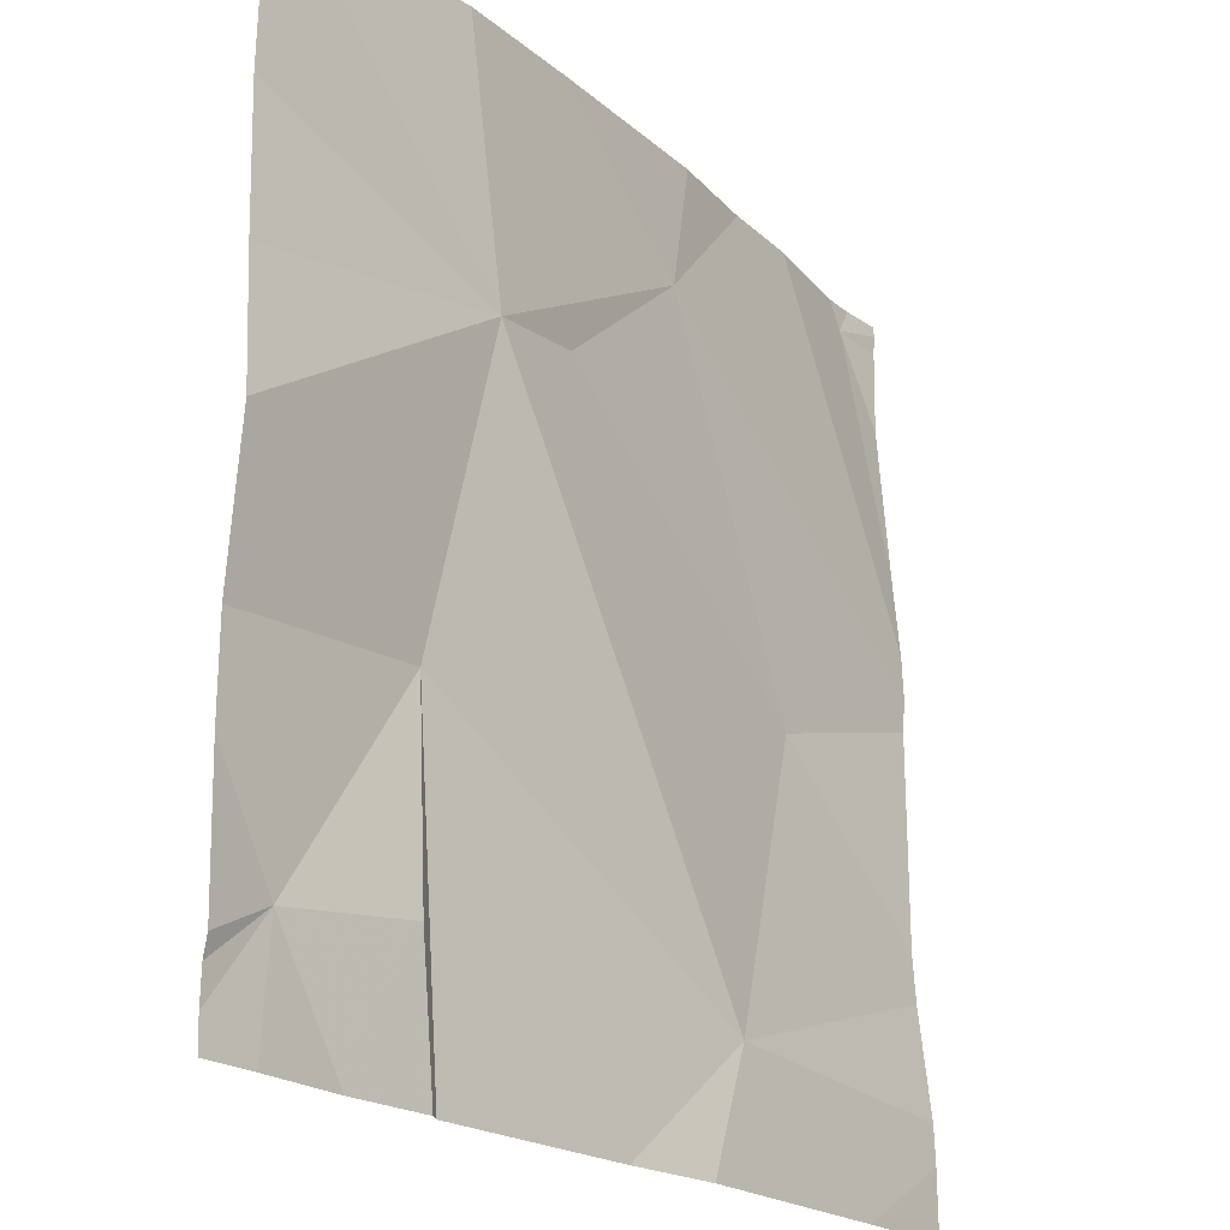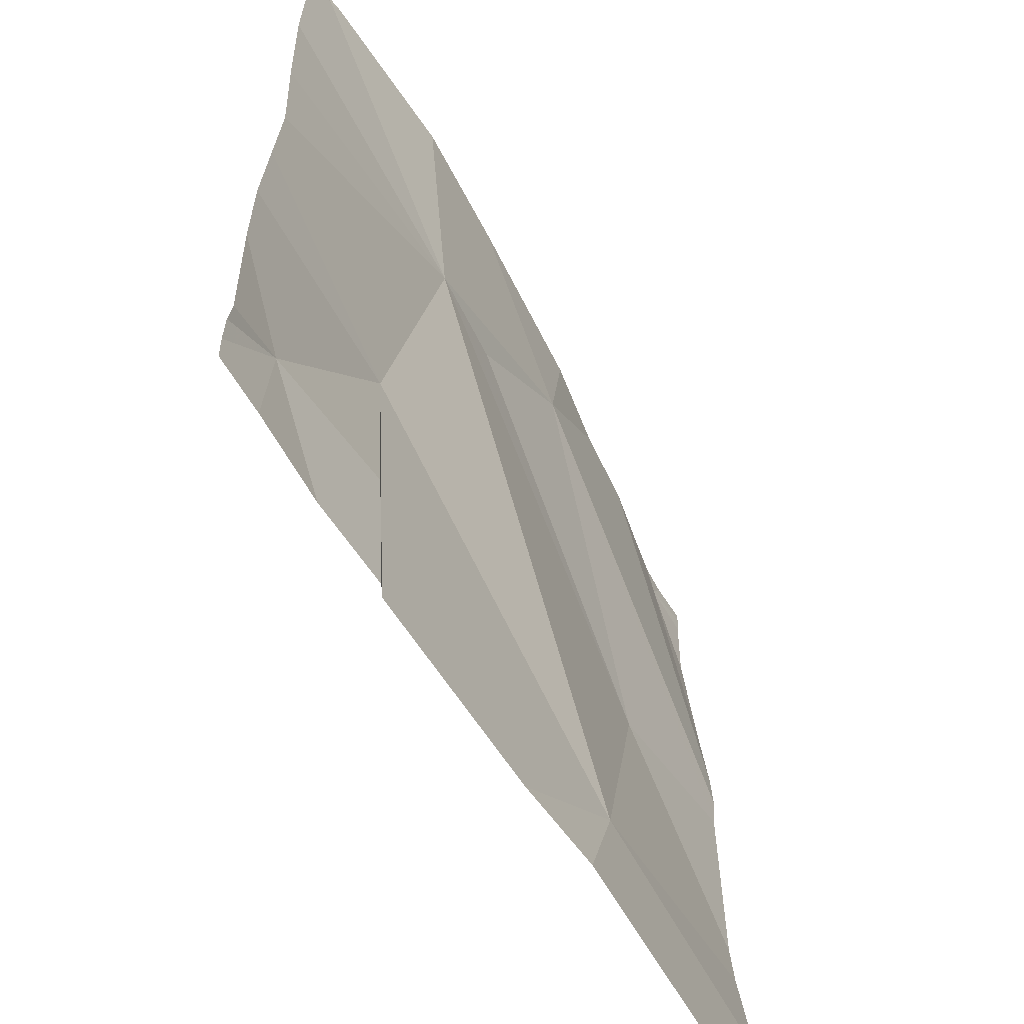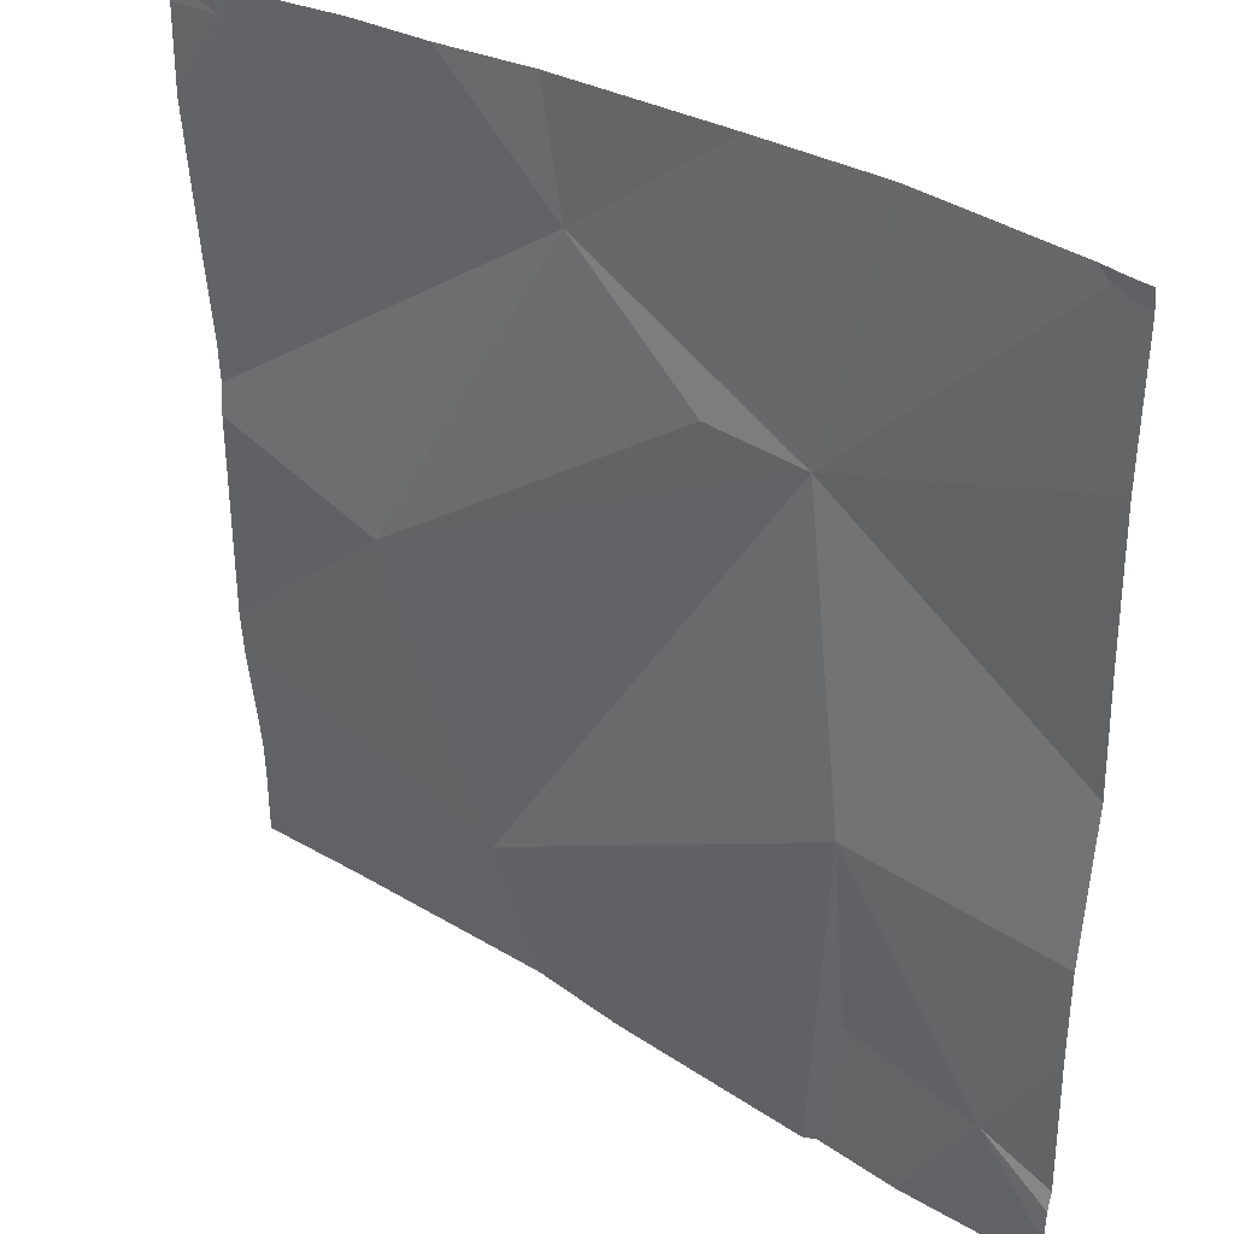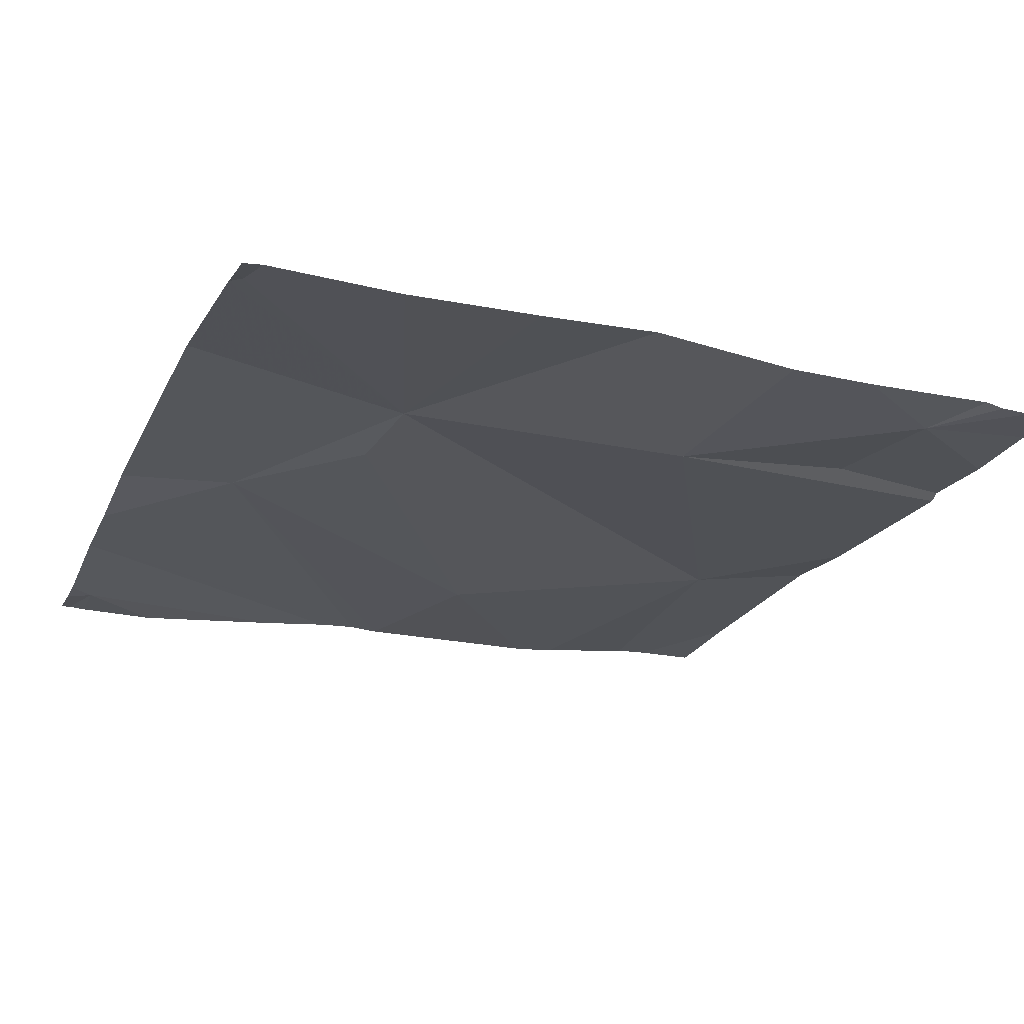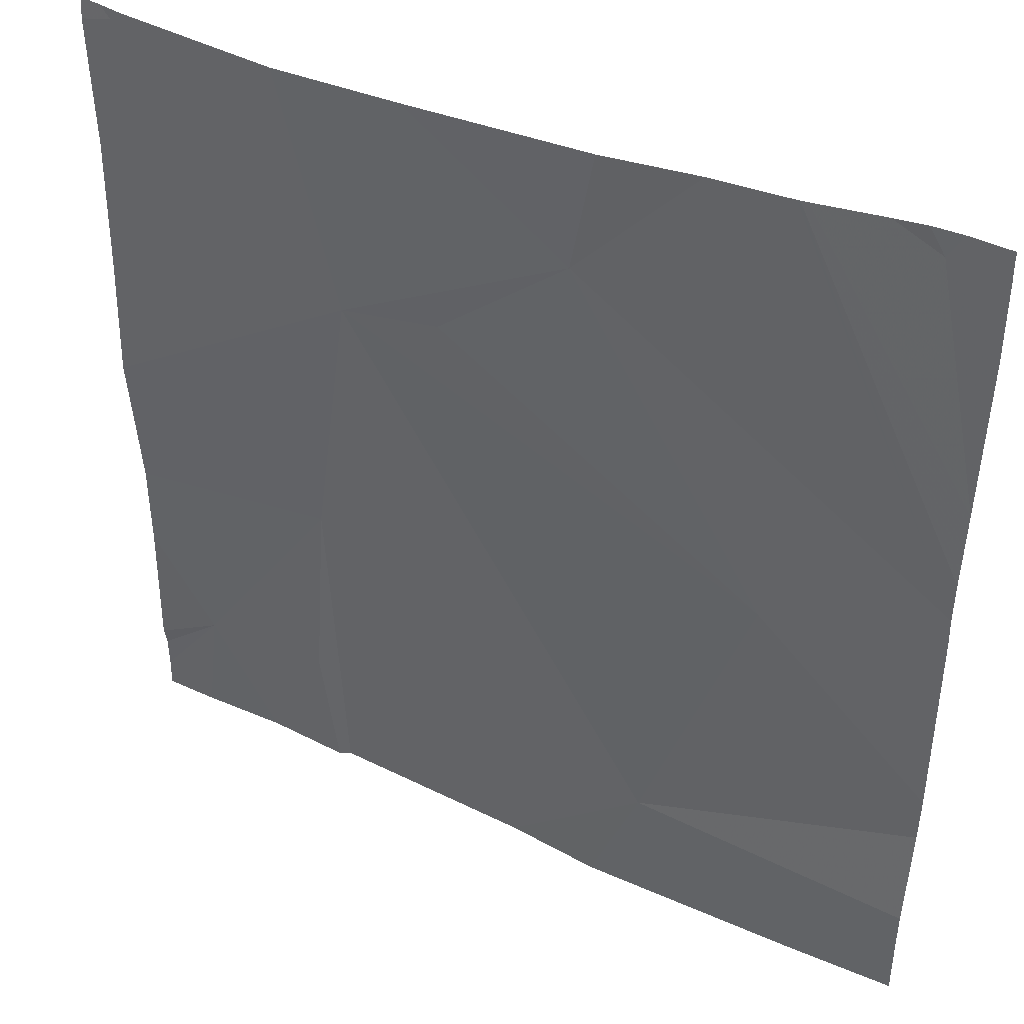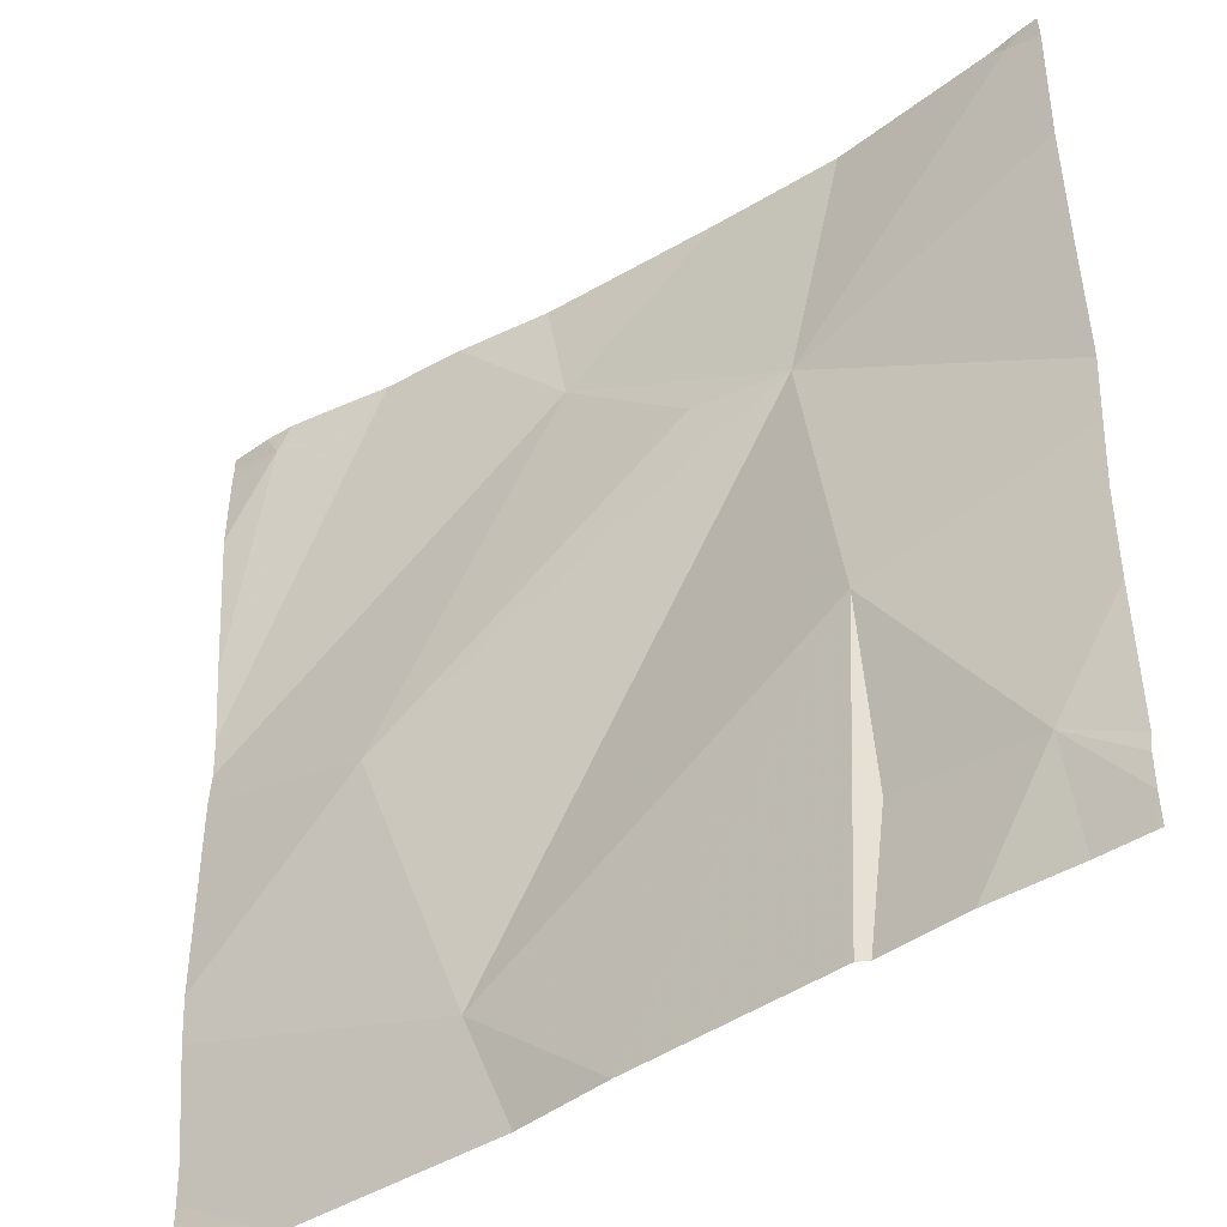
<metadata>
{"format":"obj","ext":"obj","renderer":"f3d","projection":"perspective","resolution":1024,"background":"white","views":[{"elev":-21.4,"azim":-51.6,"up":"+Y"},{"elev":-60.1,"azim":-59.6,"up":"+Y"},{"elev":34.1,"azim":-139.2,"up":"+Y"},{"elev":-21.6,"azim":-111.7,"up":"+Z"},{"elev":41.2,"azim":29.9,"up":"+Y"},{"elev":-43.5,"azim":-141.4,"up":"+Y"}]}
</metadata>
<code>
v -53.42 256.9 483.3
v -52.52 256.4 483.3
v -52.52 256.5 483.3
v -52.52 256.2 483.3
v -52.52 256 483.3
v -53.18 256.6 483.3
v -52.52 256.6 483.3
v -53.4 256 483.3
v -53.24 256.3 483.3
v -53.43 256.8 483.3
v -52.52 256.4 483.3
v -52.71 256.9 483.3
v -52.7 256.9 483.3
v -52.52 256.1 483.3
v -52.83 256 483.3
v -52.71 256.9 483.3
v -52.72 256.4 483.3
v -53.21 255.9 483.3
v -53.24 256.1 483.3
v -52.92 256.7 483.3
v -53.07 256.6 483.3
v -53.23 255.9 483.3
v -52.64 255.9 483.3
v -52.99 255.9 483.3
v -52.58 256.8 483.3
v -53.46 255.9 483.3
v -53.41 255.9 483.3
v -52.88 255.9 483.3
v -53.32 255.9 483.3
v -53.47 256.4 483.3
v -53.47 256.5 483.3
v -53.47 256.2 483.3
v -53.47 256.1 483.3
v -53.47 256.7 483.3
v -53.47 256.8 483.3
v -53.47 255.9 483.3
v -53.45 256.9 483.3
v -53.47 256 483.3
v -53.47 256 483.3
v -53.47 256.3 483.3
v -52.52 256 483.3
v -52.52 256.7 483.3
v -52.52 256.8 483.3
v -52.52 256.8 483.3
v -53.47 255.9 483.3
v -52.52 255.9 483.3
v -53.1 256.9 483.3
v -52.9 256.9 483.3
v -52.8 256.9 483.3
v -53.24 256.9 483.3
v -52.63 256.9 483.3
v -52.56 256.9 483.3
v -52.6 256.9 483.3
v -53.47 256.9 483.3
v -52.52 256.9 483.3
f 8 9 32
f 34 10 35
f 27 36 26
f 42 25 7
f 48 20 49
f 41 15 5
f 11 3 12
f 46 5 23
f 47 20 48
f 4 15 14
f 24 9 18
f 19 8 29
f 15 17 6
f 6 21 20
f 17 21 6
f 6 9 15
f 20 21 17
f 6 20 47
f 1 6 50
f 9 6 30
f 8 19 9
f 18 19 22
f 26 36 45
f 20 17 2
f 12 7 13
f 20 11 16
f 5 15 28
f 1 10 6
f 23 5 28
f 22 19 29
f 18 9 19
f 30 6 31
f 13 25 51
f 37 10 1
f 31 6 34
f 11 20 2
f 32 9 40
f 33 8 32
f 2 17 4
f 34 6 10
f 24 15 9
f 16 11 12
f 35 10 37
f 36 8 39
f 13 7 25
f 38 8 33
f 39 8 38
f 14 15 41
f 28 15 24
f 27 8 36
f 4 17 15
f 40 9 30
f 12 3 7
f 43 25 44
f 52 43 55
f 29 8 27
f 44 25 42
f 49 20 16
f 50 6 47
f 51 25 53
f 52 25 43
f 53 25 52
f 54 35 37

</code>
